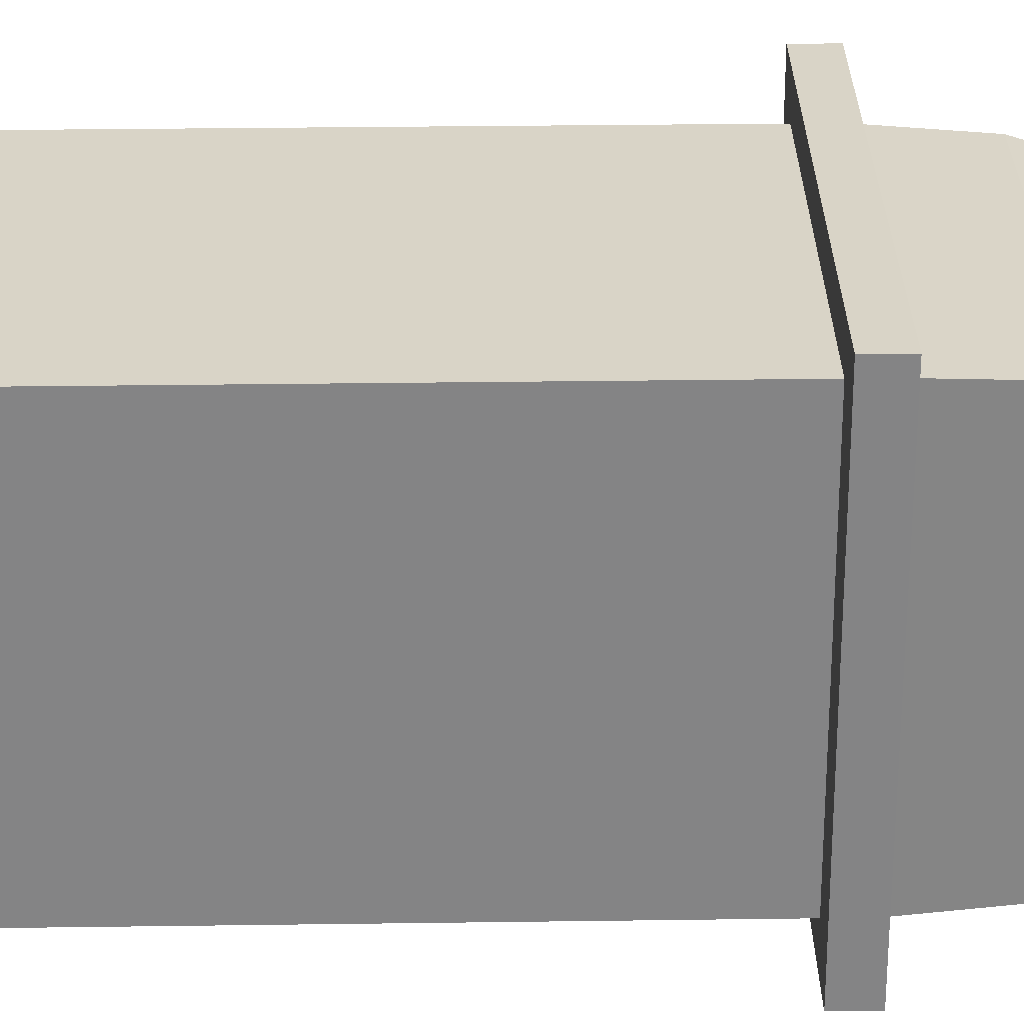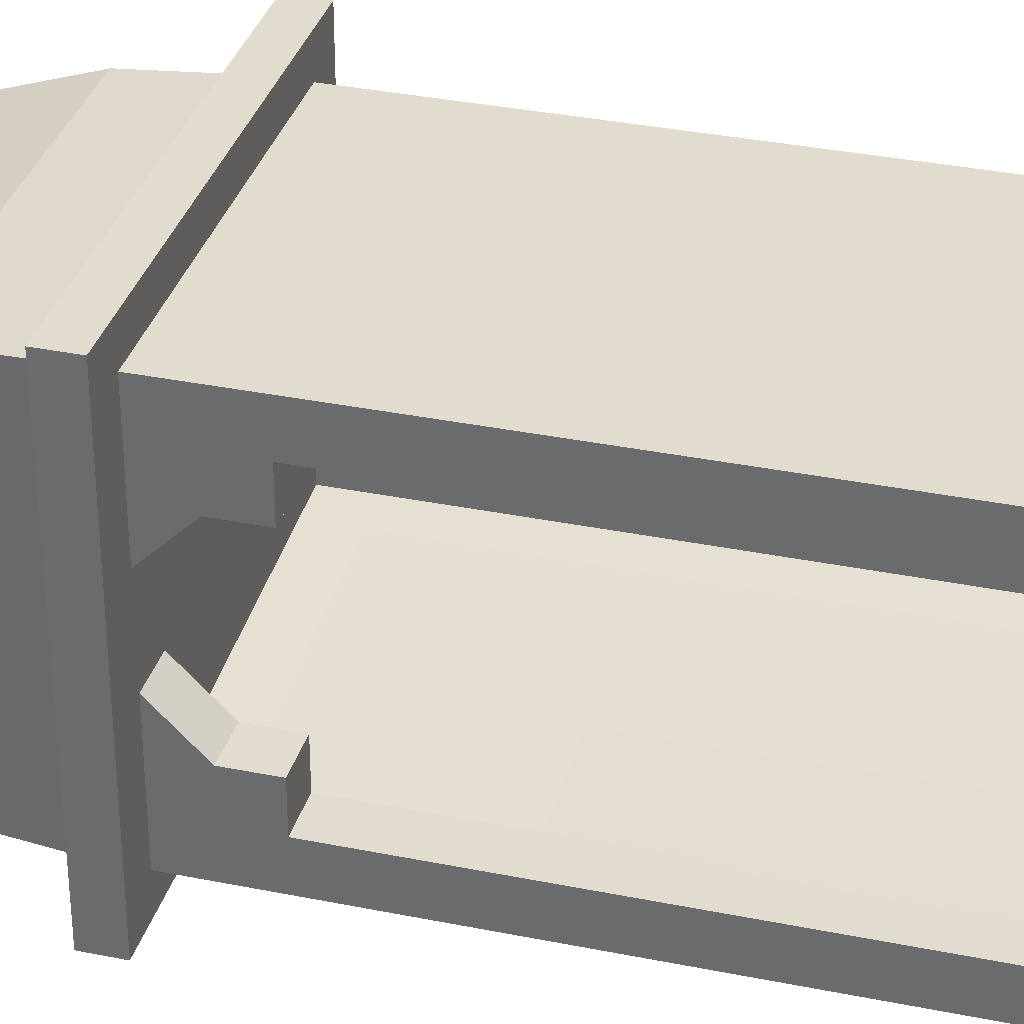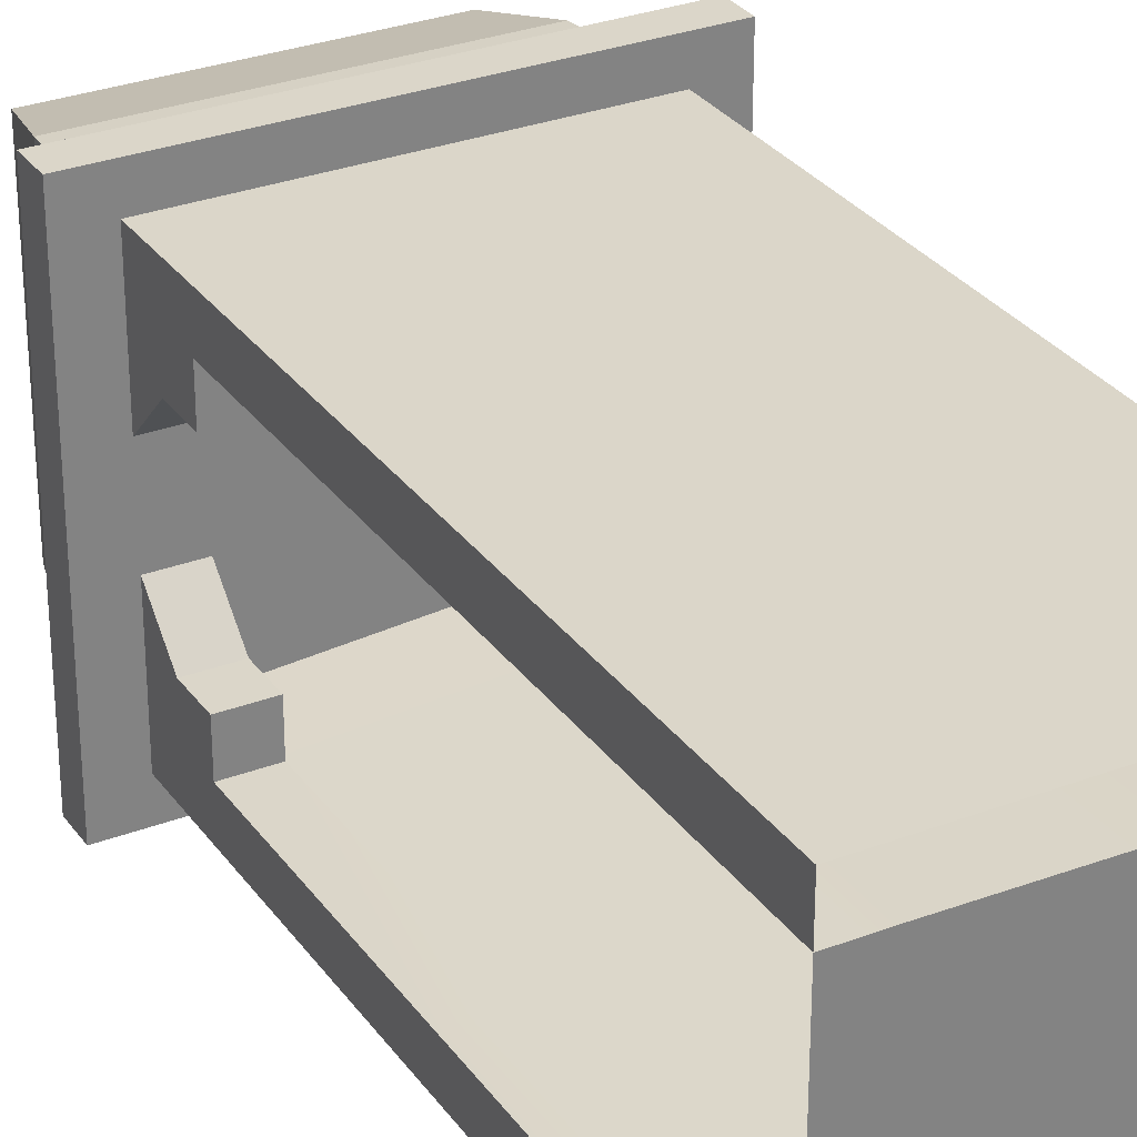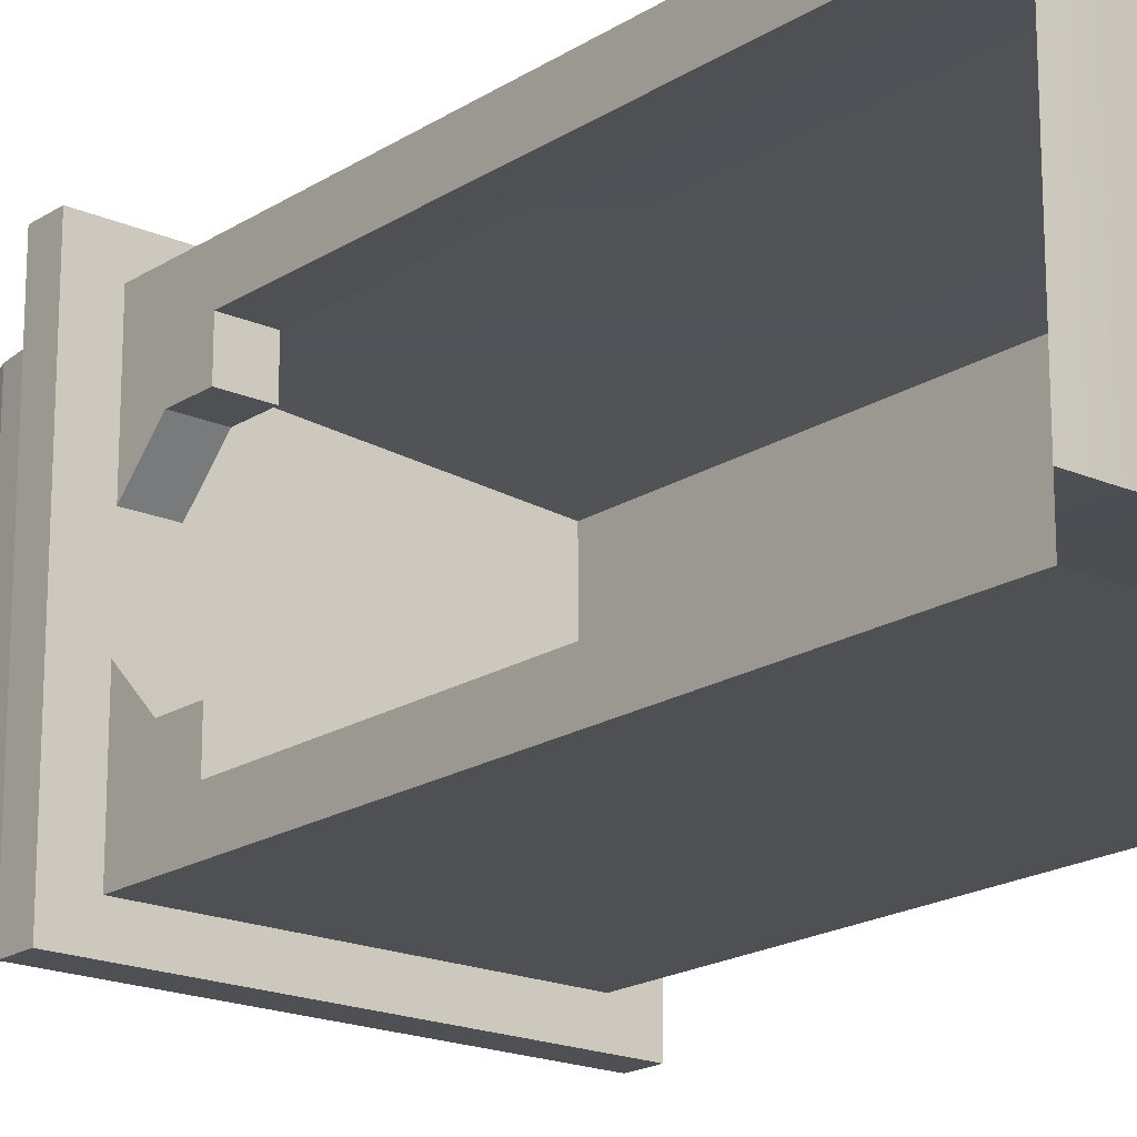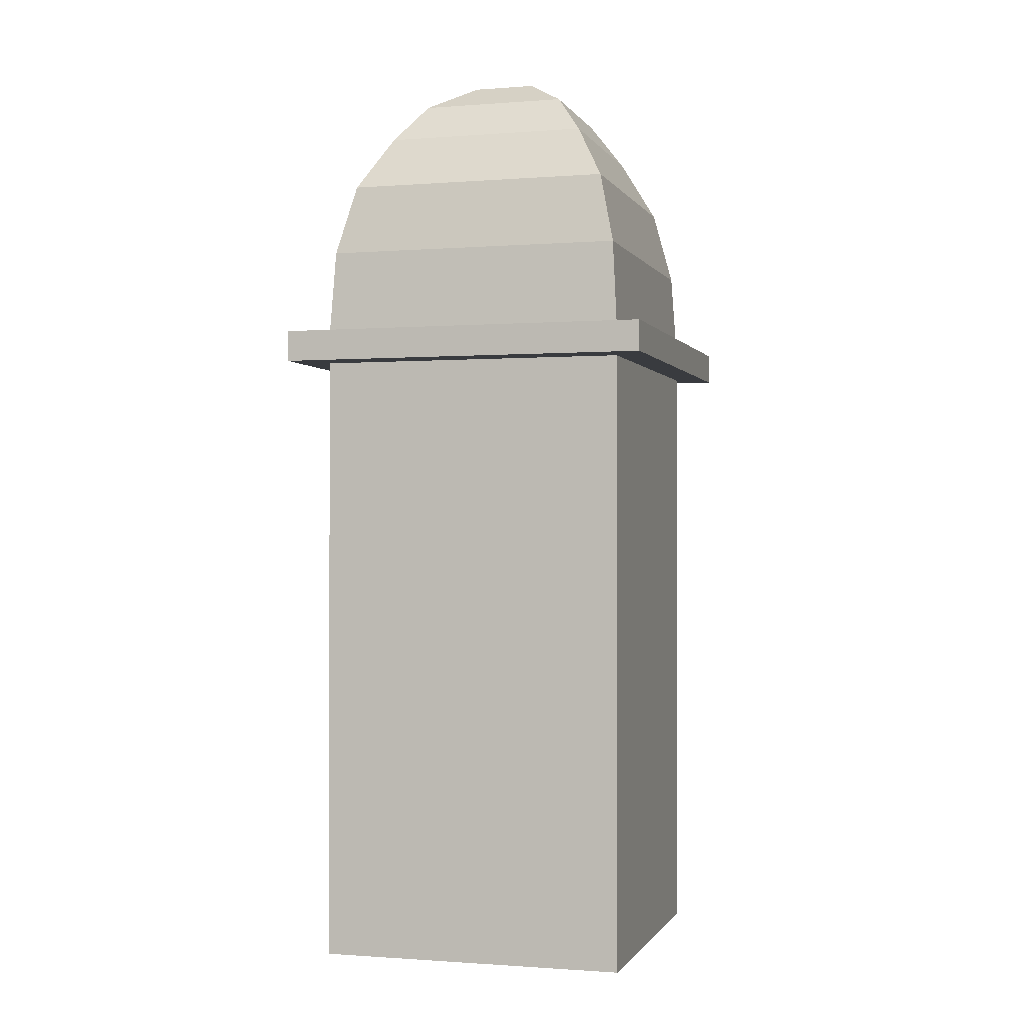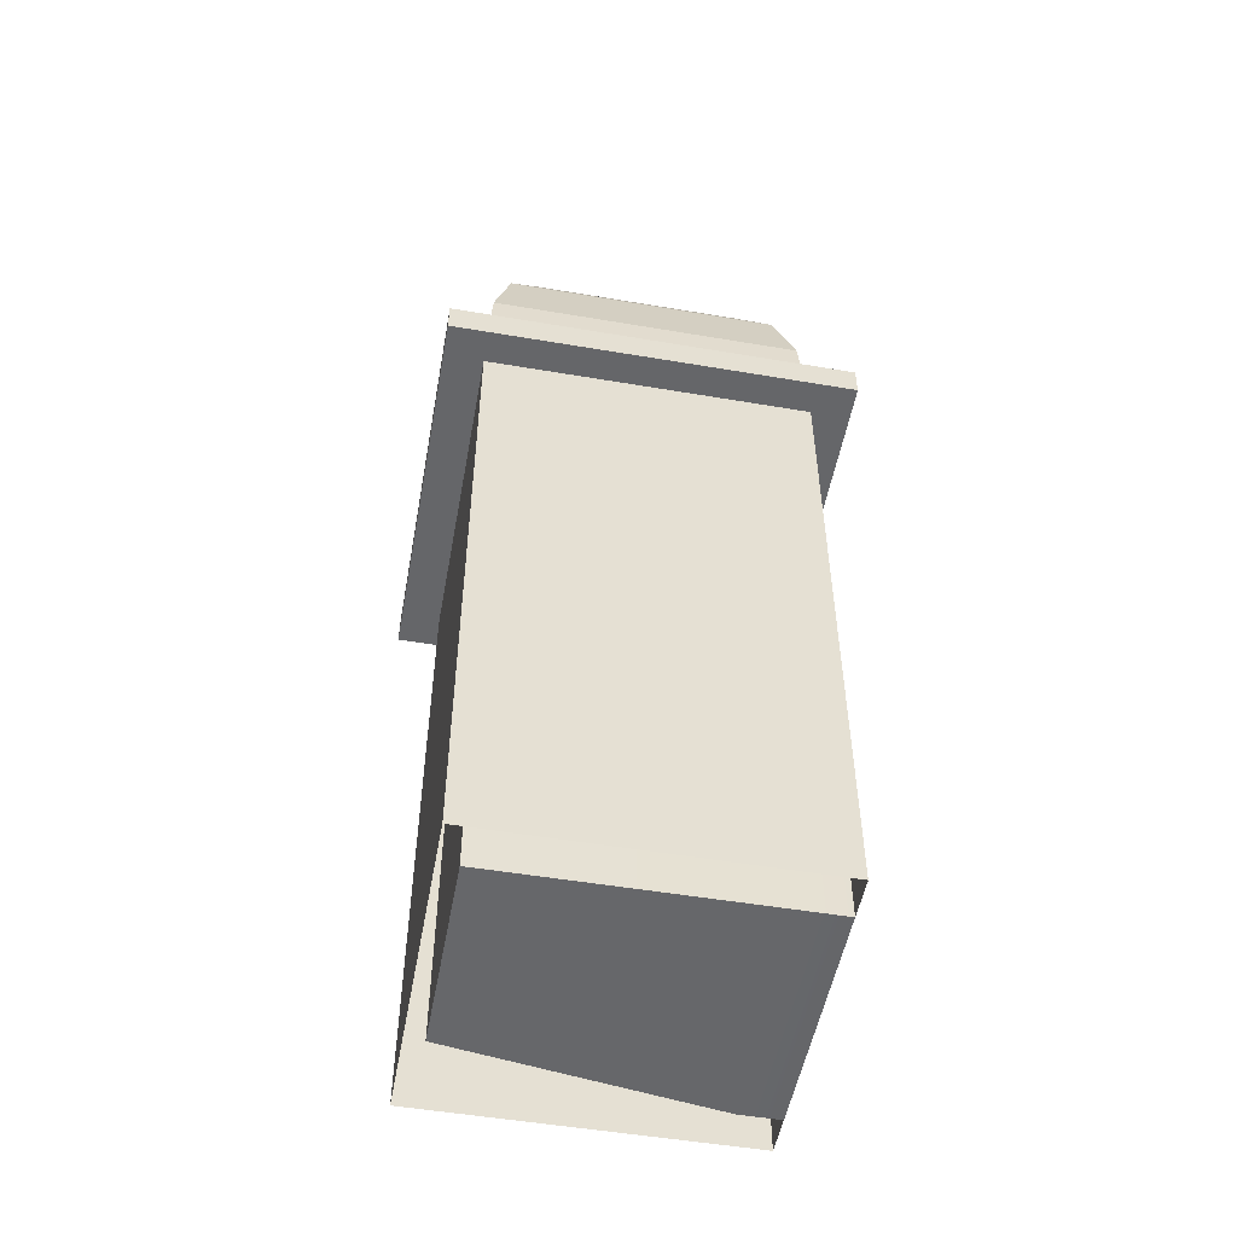
<metadata>
{"format":"obj","ext":"obj","renderer":"f3d","projection":"perspective","resolution":1024,"background":"white","views":[{"elev":28.6,"azim":88.8,"up":"+Z"},{"elev":34.0,"azim":-74.6,"up":"+Z"},{"elev":30.1,"azim":-29.0,"up":"+Z"},{"elev":-18.9,"azim":-39.8,"up":"+Z"},{"elev":-0.9,"azim":106.2,"up":"+Y"},{"elev":-51.9,"azim":169.6,"up":"+Y"}]}
</metadata>
<code>
g _Combined_AutoVis15_0
v -11.5 97.38 4.25
v -11.5 97.5 4.125
v -11.5 97.5 4.5
v -11.5 97.25 4.25
v -11.5 97.38 4.25
v -11.5 97.25 4.375
v -11.5 96.5 4.375
v -11.5 96.5 4.5
v -11.5 95.5 4.5
v -11.5 95.5 4.375
v -11.5 96.5 3.625
v -11.5 95.5 3.625
v -11.5 95.5 3.5
v -11.5 96.5 3.5
v -11.5 97.5 3.5
v -11.5 97.25 3.625
v -11.5 97.25 3.75
v -11.5 97.25 3.625
v -11.5 97.38 3.75
v -11.5 97.5 3.875
v -10.56 97.5 3.688
v -10.56 97.5 4
v -10.56 96.5 3.688
v -10.56 97.5 4.313
v -10.56 96.5 4.313
v -10.56 95.56 4.313
v -10.56 95.56 3.688
v -10.56 97.5 3.688
v -11.37 97.5 3.625
v -11.37 97.5 4.375
v -10.56 97.5 4.313
v -10.56 95.56 4.313
v -11.37 95.5 3.625
v -10.56 95.56 3.688
v -11.37 95.5 4.375
v -11.5 95.5 3.625
v -11.5 95.5 4.375
v -11.5 96.5 3.625
v -11.37 95.5 3.625
v -11.5 95.5 3.625
v -11.37 96.5 3.625
v -11.37 97.25 3.625
v -11.5 97.25 3.625
v -11.37 96.5 3.625
v -11.37 97.5 3.625
v -10.56 97.5 3.688
v -10.56 96.5 3.688
v -11.5 96.5 4.375
v -11.37 97.25 4.375
v -11.5 97.25 4.375
v -11.37 96.5 4.375
v -11.37 95.5 4.375
v -11.5 95.5 4.375
v -11.37 95.5 3.625
v -11.37 96.5 3.625
v -10.56 96.5 3.688
v -10.56 95.56 3.688
v -11.37 96.5 4.375
v -11.37 95.5 4.375
v -10.56 95.56 4.313
v -10.56 96.5 4.313
v -11.37 97.5 4.375
v -10.56 97.5 4.313
v -11.37 97.25 4.375
v -11.37 97.25 4.25
v -11.5 97.25 4.25
v -11.5 97.25 4.375
v -11.37 97.25 4.25
v -11.37 97.38 4.25
v -11.5 97.38 4.25
v -11.5 97.25 4.25
v -11.5 97.25 3.625
v -11.5 97.25 3.75
v -11.37 97.25 3.75
v -11.37 97.25 3.625
v -11.5 97.25 3.75
v -11.5 97.38 3.75
v -11.37 97.38 3.75
v -11.37 97.25 3.75
v -11.5 97.38 3.75
v -11.5 97.5 3.875
v -11.37 97.5 3.875
v -11.37 97.38 3.75
v -11.5 97.5 4.125
v -11.37 97.5 4.125
v -11.37 97.5 3.875
v -11.5 97.5 3.875
v -11.37 97.38 4.25
v -11.37 97.5 4.125
v -11.5 97.5 4.125
v -11.5 97.38 4.25
v -11.1 98.5 3.9
v -10.9 98.5 3.9
v -10.9 98.5 4.1
v -11.1 98.5 4.1
v -10.52 97.88 3.516
v -10.5 97.6 3.5
v -10.5 97.6 4.5
v -10.52 97.88 4.484
v -10.52 97.88 4.484
v -10.5 97.6 4.5
v -11.5 97.6 4.5
v -11.48 97.88 4.484
v -11.48 97.88 4.484
v -11.5 97.6 4.5
v -11.5 97.6 3.5
v -11.48 97.88 3.516
v -11.48 97.88 3.516
v -11.5 97.6 3.5
v -10.5 97.6 3.5
v -10.52 97.88 3.516
v -11.1 98.5 4.1
v -11.24 98.41 4.237
v -11.24 98.41 3.764
v -11.1 98.5 3.9
v -11.43 98.11 3.571
v -11.48 97.88 3.516
v -10.52 97.88 3.516
v -10.57 98.11 3.571
v -10.9 98.5 4.1
v -10.76 98.41 4.237
v -11.24 98.41 4.237
v -11.1 98.5 4.1
v -10.57 98.11 4.429
v -10.52 97.88 4.484
v -11.48 97.88 4.484
v -11.43 98.11 4.429
v -10.9 98.5 3.9
v -10.76 98.41 3.764
v -10.76 98.41 4.237
v -10.9 98.5 4.1
v -11.24 98.41 3.764
v -11.33 98.29 3.67
v -10.67 98.29 3.67
v -10.76 98.41 3.764
v -11.43 98.11 4.429
v -11.48 97.88 4.484
v -11.48 97.88 3.516
v -11.43 98.11 3.571
v -10.57 98.11 3.571
v -10.52 97.88 3.516
v -10.52 97.88 4.484
v -10.57 98.11 4.429
v -11.33 98.29 4.33
v -11.43 98.11 4.429
v -11.43 98.11 3.571
v -11.33 98.29 3.67
v -10.76 98.41 3.764
v -10.67 98.29 3.67
v -10.67 98.29 4.33
v -10.76 98.41 4.237
v -10.76 98.41 4.237
v -10.67 98.29 4.33
v -11.33 98.29 4.33
v -11.24 98.41 4.237
v -11.24 98.41 4.237
v -11.33 98.29 4.33
v -11.33 98.29 3.67
v -11.24 98.41 3.764
v -10.67 98.29 3.67
v -10.57 98.11 3.571
v -10.57 98.11 4.429
v -10.67 98.29 4.33
v -10.67 98.29 4.33
v -10.57 98.11 4.429
v -11.43 98.11 4.429
v -11.33 98.29 4.33
v -11.62 97.6 3.398
v -11.62 97.5 3.398
v -10.38 97.5 3.398
v -10.38 97.6 3.398
v -11.1 98.5 3.9
v -11.24 98.41 3.764
v -10.76 98.41 3.764
v -10.9 98.5 3.9
v -11.33 98.29 3.67
v -11.43 98.11 3.571
v -10.57 98.11 3.571
v -10.67 98.29 3.67
v -10.38 97.6 4.602
v -10.38 97.5 4.602
v -11.62 97.5 4.602
v -11.62 97.6 4.602
v -11.62 97.6 4.602
v -11.62 97.5 4.602
v -11.62 97.5 3.398
v -11.62 97.6 3.398
v -10.38 97.6 3.398
v -10.38 97.5 3.398
v -10.38 97.5 4.602
v -10.38 97.6 4.602
v -11.5 97.5 4.5
v -11.62 97.5 4.602
v -10.38 97.5 4.602
v -10.5 97.5 4.5
v -10.38 97.5 3.398
v -10.5 97.5 3.5
v -11.62 97.5 3.398
v -11.5 97.5 3.5
v -10.5 97.6 4.5
v -10.38 97.6 4.602
v -11.62 97.6 4.602
v -11.5 97.6 4.5
v -10.5 97.6 3.5
v -11.62 97.6 3.398
v -10.38 97.6 3.398
v -11.5 97.6 3.5
v -11.5 97.5 3.5
v -11.5 96.5 3.5
v -10.5 96.5 3.5
v -10.5 97.5 3.5
v -10.5 96.5 4.5
v -10.5 96.5 3.5
v -10.5 95.5 3.5
v -10.5 95.5 4.5
v -11.5 96.5 3.5
v -11.5 95.5 3.5
v -10.5 95.5 3.5
v -10.5 96.5 3.5
v -10.5 97.5 3.5
v -10.5 96.5 3.5
v -10.5 96.5 4.5
v -10.5 97.5 4.5
v -10.5 96.5 4.5
v -10.5 95.5 4.5
v -11.5 95.5 4.5
v -11.5 96.5 4.5
v -10.5 97.5 4.5
v -10.5 96.5 4.5
v -11.5 96.5 4.5
v -11.5 97.5 4.5
g _Combined_AutoVis15_0_0
f 3 2 1
f 5 4 3
f 4 6 3
f 6 7 3
f 7 8 3
f 9 8 7
f 10 9 7
f 13 12 11
f 14 13 11
f 14 11 15
f 11 16 15
f 18 17 15
f 17 19 15
f 19 20 15
f 23 22 21
f 24 22 23
f 25 24 23
f 26 25 23
f 27 26 23
f 30 29 28
f 31 30 28
f 34 33 32
f 33 35 32
f 33 36 35
f 36 37 35
f 40 39 38
f 39 41 38
f 41 42 38
f 42 43 38
f 46 45 44
f 47 46 44
f 50 49 48
f 49 51 48
f 51 52 48
f 52 53 48
f 56 55 54
f 57 56 54
f 60 59 58
f 61 60 58
f 61 58 62
f 63 61 62
f 66 65 64
f 67 66 64
f 70 69 68
f 71 70 68
f 74 73 72
f 75 74 72
f 78 77 76
f 79 78 76
f 82 81 80
f 83 82 80
f 86 85 84
f 87 86 84
f 90 89 88
f 91 90 88
f 94 93 92
f 95 94 92
f 98 97 96
f 99 98 96
f 102 101 100
f 103 102 100
f 106 105 104
f 107 106 104
f 110 109 108
f 111 110 108
f 114 113 112
f 115 114 112
f 118 117 116
f 119 118 116
f 122 121 120
f 123 122 120
f 126 125 124
f 127 126 124
f 130 129 128
f 131 130 128
f 134 133 132
f 135 134 132
f 138 137 136
f 139 138 136
f 142 141 140
f 143 142 140
f 146 145 144
f 147 146 144
f 150 149 148
f 151 150 148
f 154 153 152
f 155 154 152
f 158 157 156
f 159 158 156
f 162 161 160
f 163 162 160
f 166 165 164
f 167 166 164
f 170 169 168
f 171 170 168
f 174 173 172
f 175 174 172
f 178 177 176
f 179 178 176
f 182 181 180
f 183 182 180
f 186 185 184
f 187 186 184
f 190 189 188
f 191 190 188
f 194 193 192
f 195 194 192
f 196 194 195
f 197 196 195
f 197 195 192
f 198 196 197
f 193 198 199
f 192 193 199
f 199 198 197
f 199 197 192
f 202 201 200
f 203 202 200
f 200 201 204
f 205 202 203
f 201 206 204
f 207 205 203
f 204 206 207
f 206 205 207
f 210 209 208
f 211 210 208
f 214 213 212
f 215 214 212
f 218 217 216
f 219 218 216
f 222 221 220
f 223 222 220
f 226 225 224
f 227 226 224
f 230 229 228
f 231 230 228

</code>
